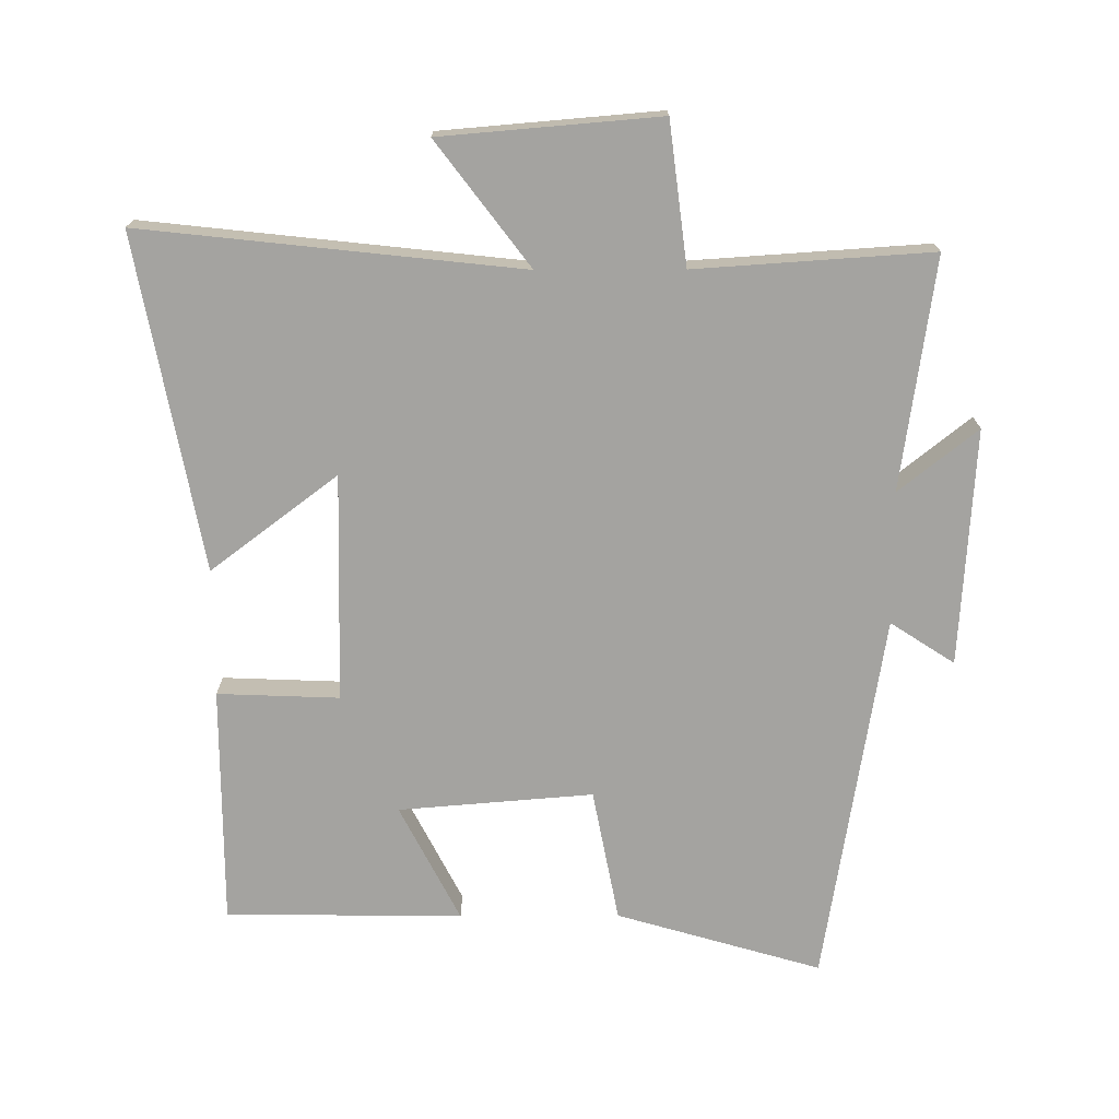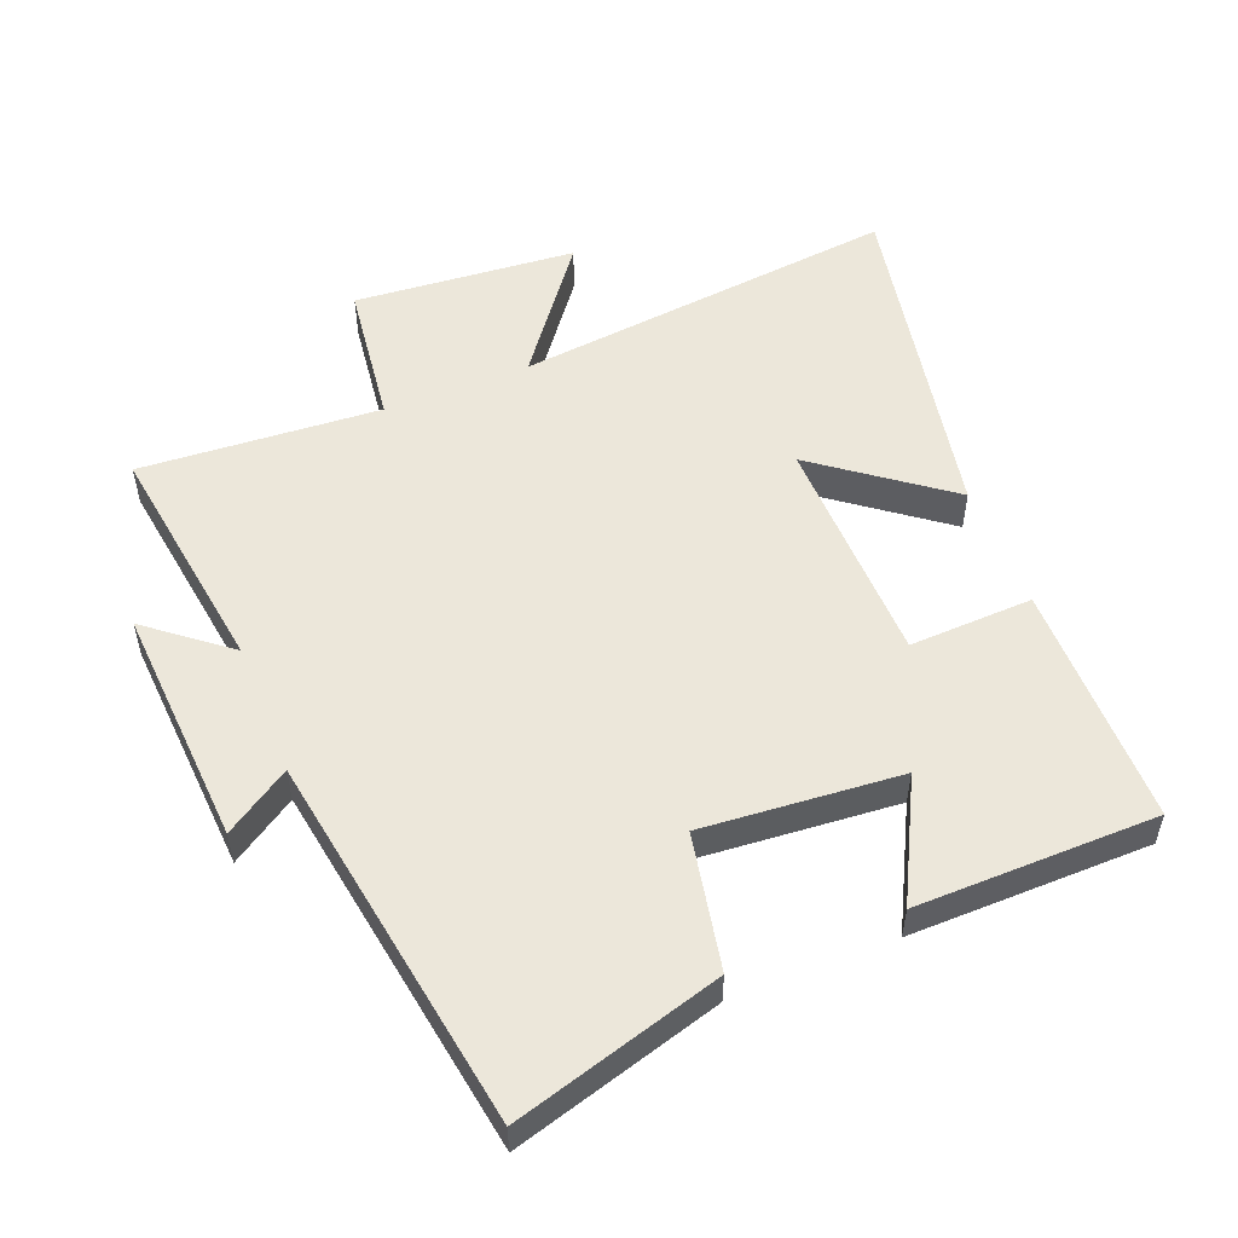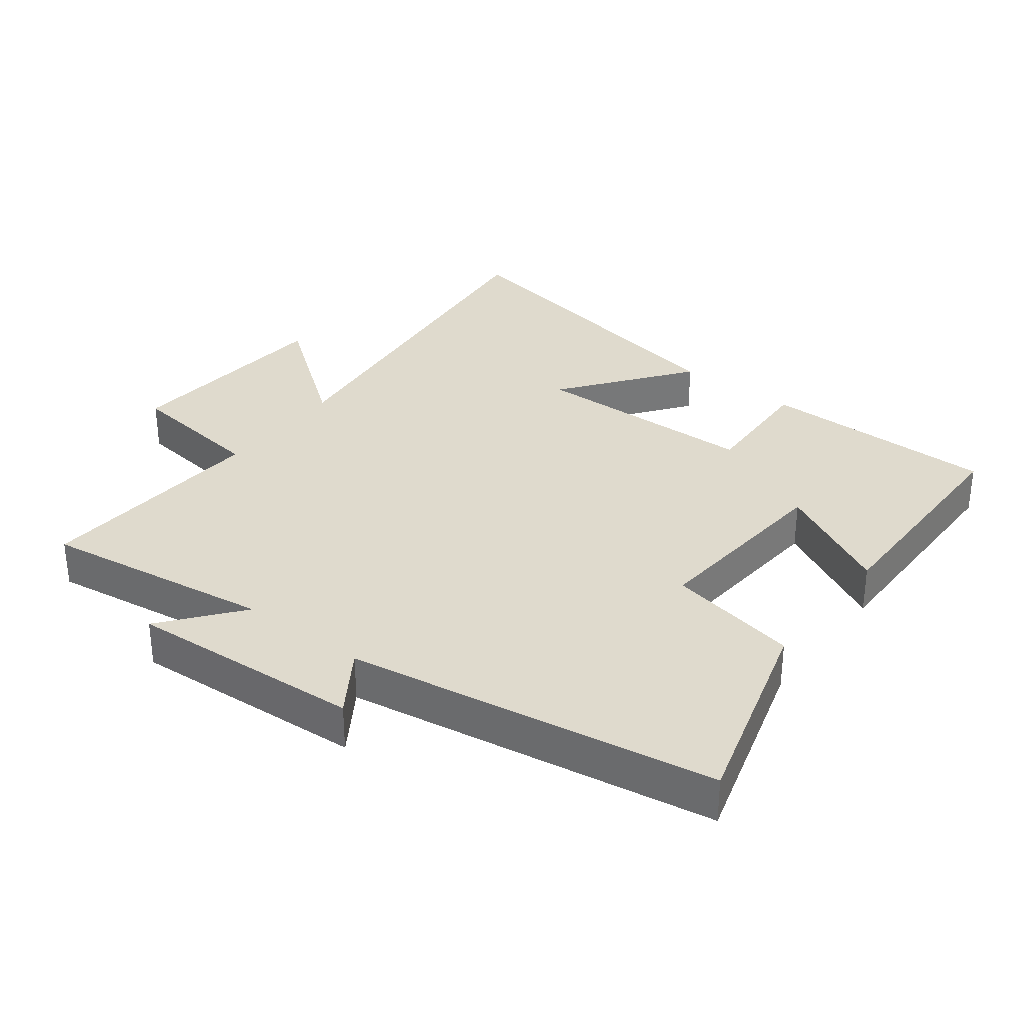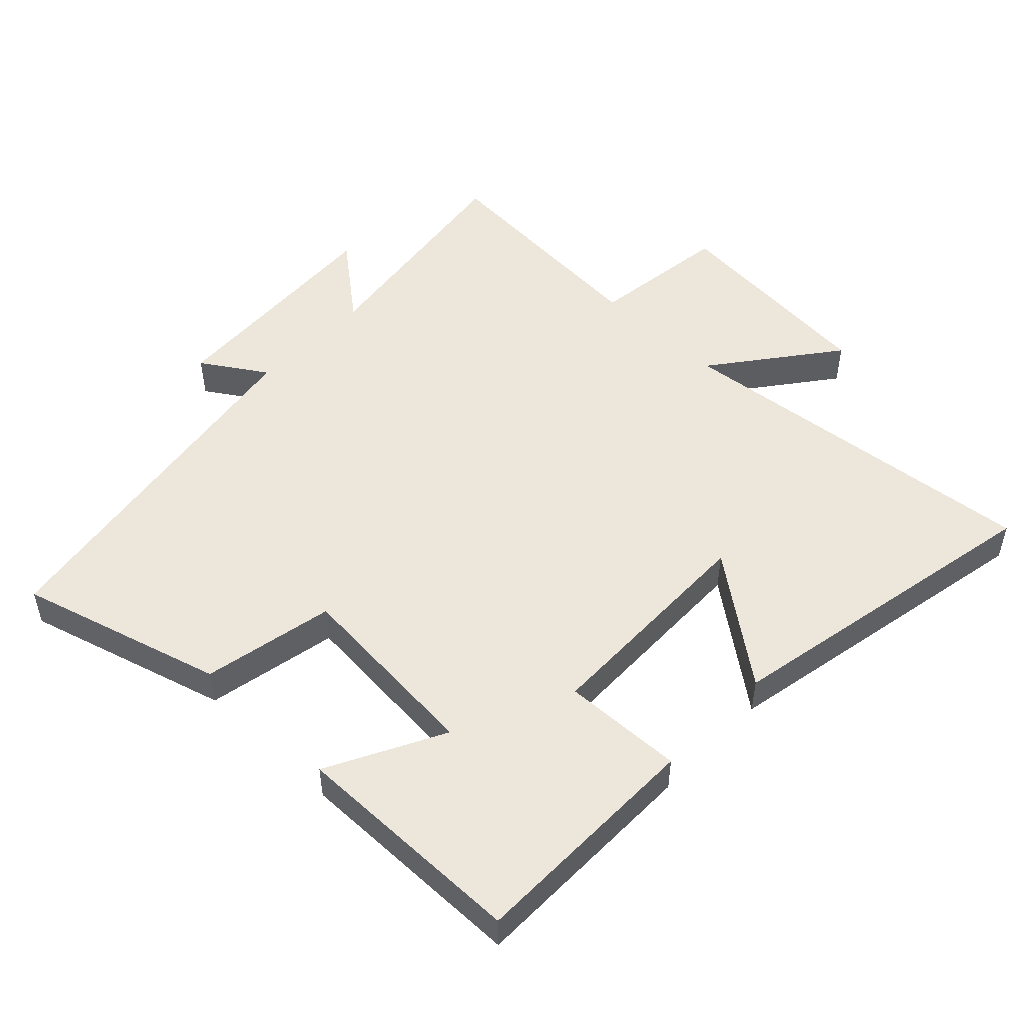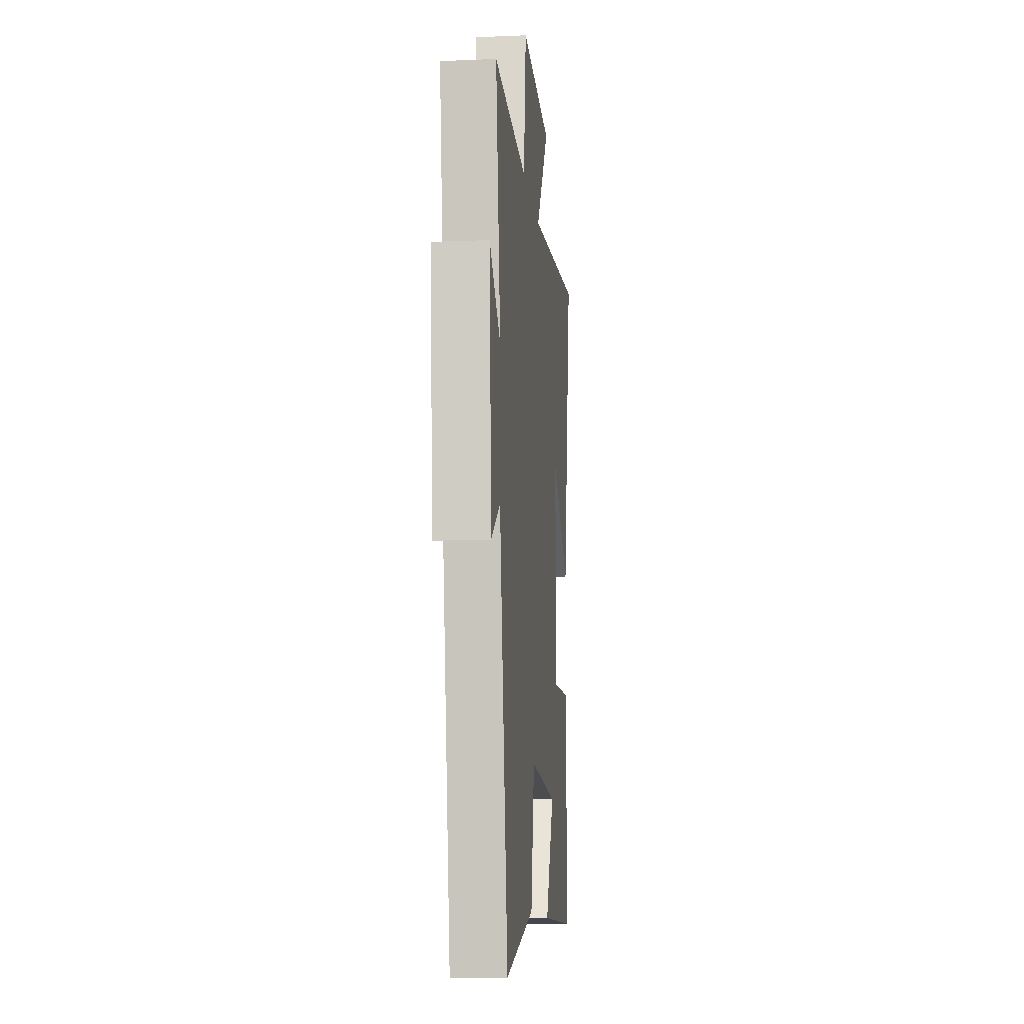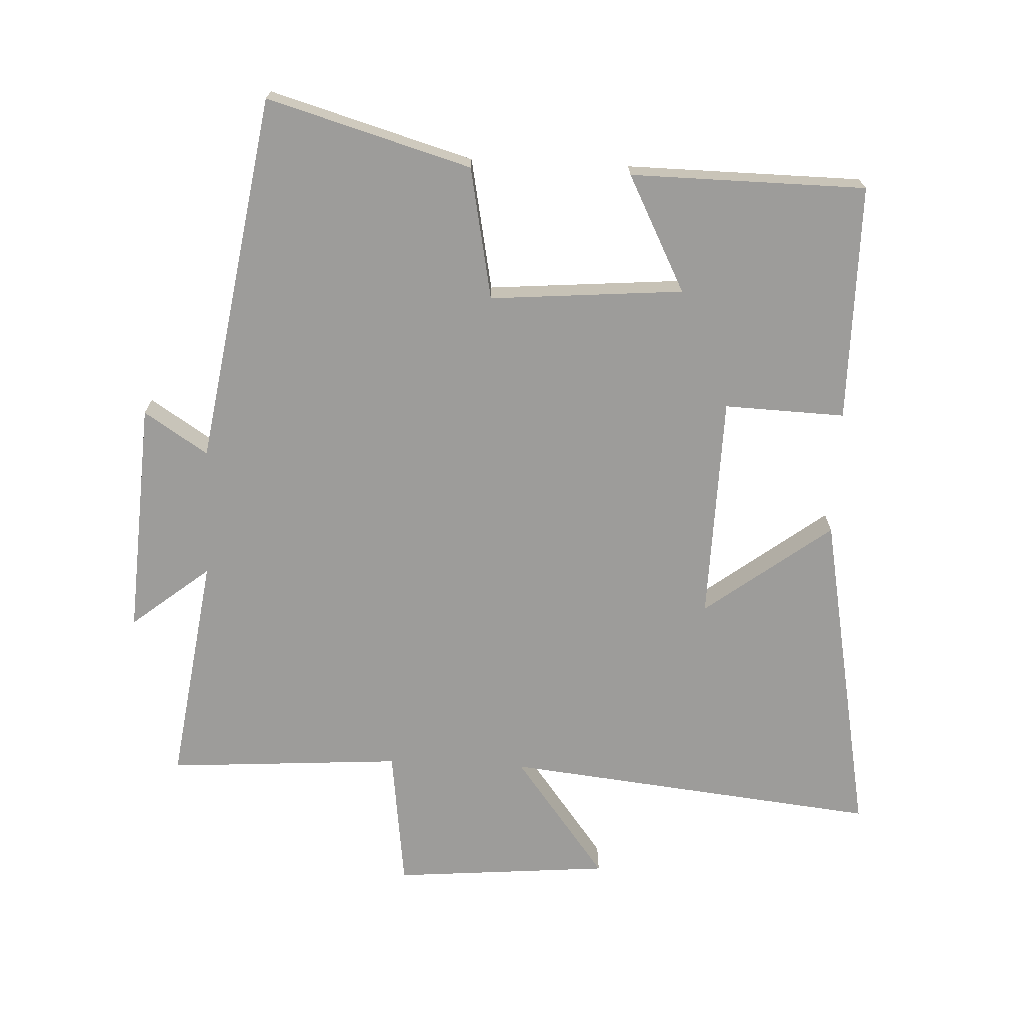
<metadata>
{"format":"obj","ext":"obj","renderer":"f3d","projection":"perspective","resolution":1024,"background":"white","views":[{"elev":-72.8,"azim":0.2,"up":"+Y"},{"elev":53.6,"azim":158.3,"up":"+Y"},{"elev":32.8,"azim":127.4,"up":"+Y"},{"elev":50.7,"azim":-136.0,"up":"+Y"},{"elev":-11.5,"azim":95.8,"up":"+Z"},{"elev":-70.3,"azim":177.4,"up":"+Y"}]}
</metadata>
<code>
v 0.55 0.07 0.524
v 0.5 0.07 0.173
v 0.619 0.07 0.268
v 0.597 0.07 -0.09
v 0.5 0.07 -0.027
v 0.41 0.07 -0.59
v 0.1 0.07 -0.5
v 0.061 0.07 -0.299
v -0.233 0.07 -0.323
v -0.142 0.07 -0.5
v -0.5 0.07 -0.496
v -0.5 0.07 -0.135
v -0.316 0.07 -0.142
v -0.308 0.07 0.202
v -0.5 0.07 0.057
v -0.595 0.07 0.562
v -0.023 0.07 0.5
v -0.164 0.07 0.686
v 0.166 0.07 0.714
v 0.193 0.07 0.5
v 0.55 0 0.524
v 0.5 0 0.173
v 0.619 0 0.268
v 0.597 0 -0.09
v 0.5 0 -0.027
v 0.41 0 -0.59
v 0.1 0 -0.5
v 0.061 0 -0.299
v -0.233 0 -0.323
v -0.142 0 -0.5
v -0.5 0 -0.496
v -0.5 0 -0.135
v -0.316 0 -0.142
v -0.308 0 0.202
v -0.5 0 0.057
v -0.595 0 0.562
v -0.023 0 0.5
v -0.164 0 0.686
v 0.166 0 0.714
v 0.193 0 0.5
f 17 18 19 20
f 14 15 16 17
f 13 14 17 20
f 11 12 13
f 20 1 2
f 13 20 2
f 11 13 2
f 9 10 11
f 5 6 7 8
f 5 8 9
f 2 3 4 5
f 2 5 9
f 2 9 11
f 40 39 38 37
f 37 36 35 34
f 40 37 34 33
f 33 32 31
f 22 21 40
f 22 40 33
f 22 33 31
f 31 30 29
f 28 27 26 25
f 29 28 25
f 25 24 23 22
f 29 25 22
f 31 29 22
f 1 21 22 2
f 2 22 23 3
f 3 23 24 4
f 4 24 25 5
f 5 25 26 6
f 6 26 27 7
f 7 27 28 8
f 8 28 29 9
f 9 29 30 10
f 10 30 31 11
f 11 31 32 12
f 12 32 33 13
f 13 33 34 14
f 14 34 35 15
f 15 35 36 16
f 16 36 37 17
f 17 37 38 18
f 18 38 39 19
f 19 39 40 20
f 20 40 21 1

</code>
